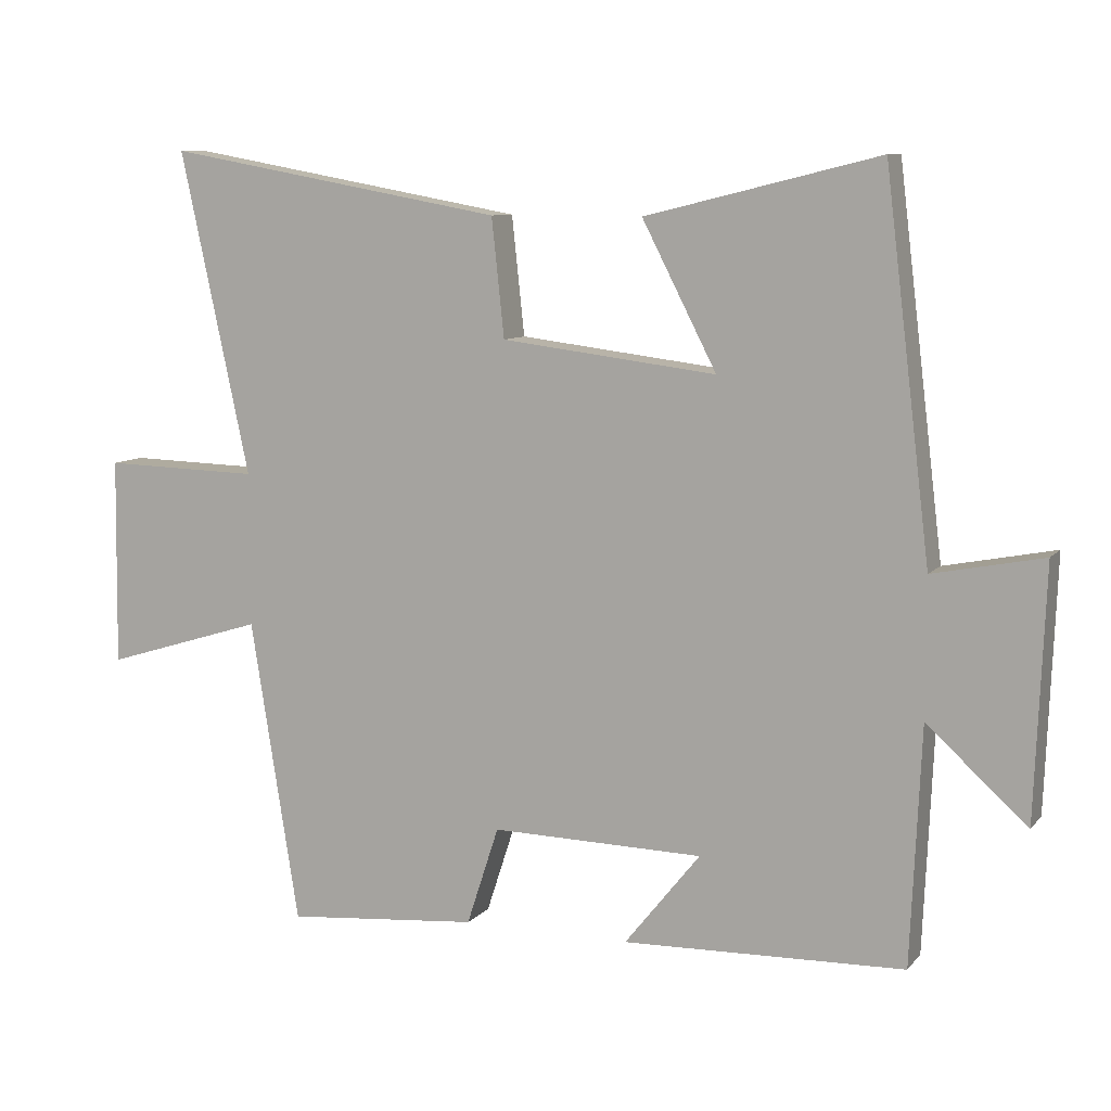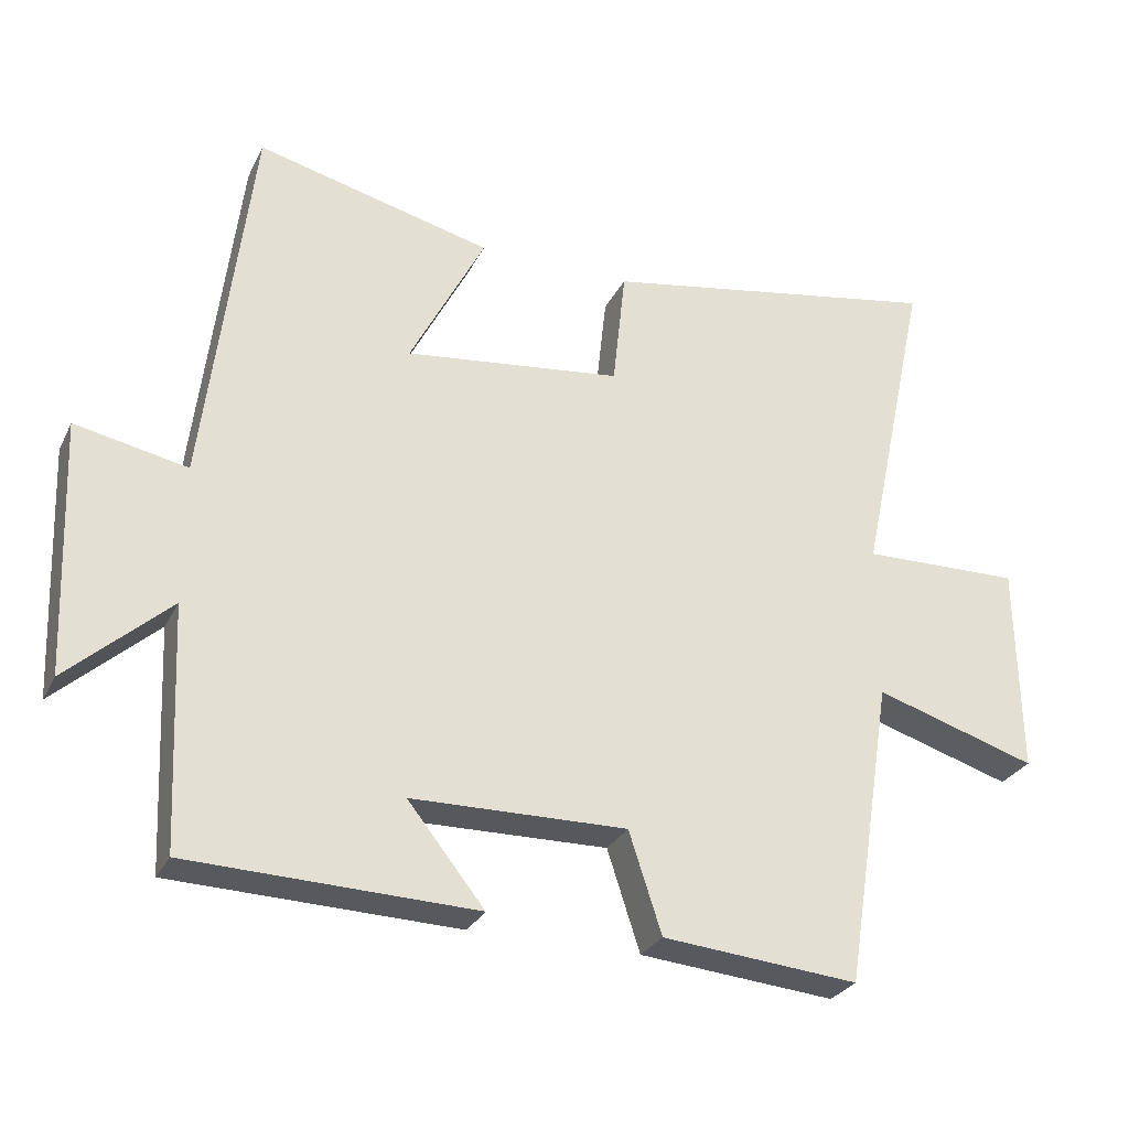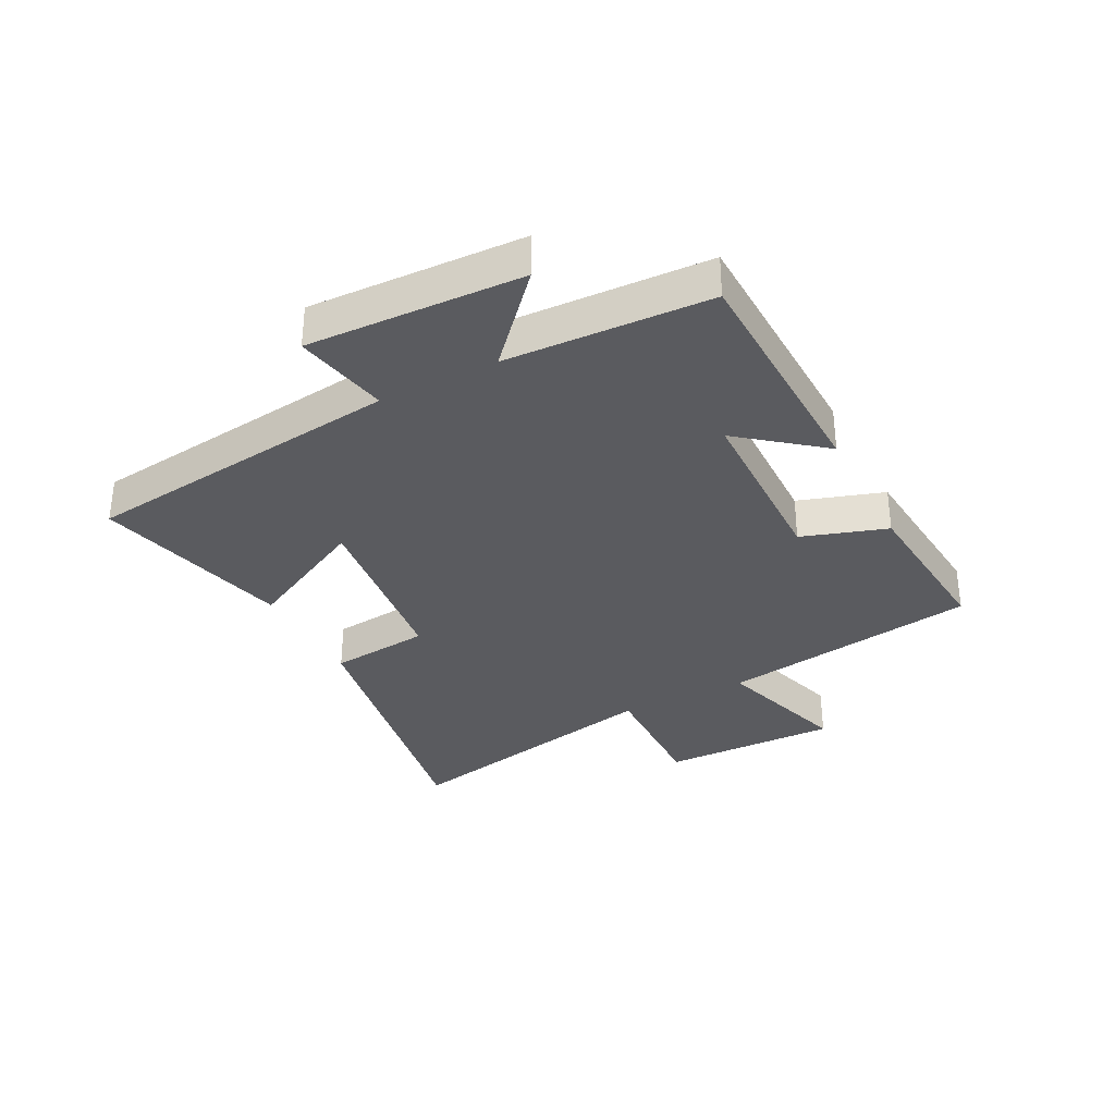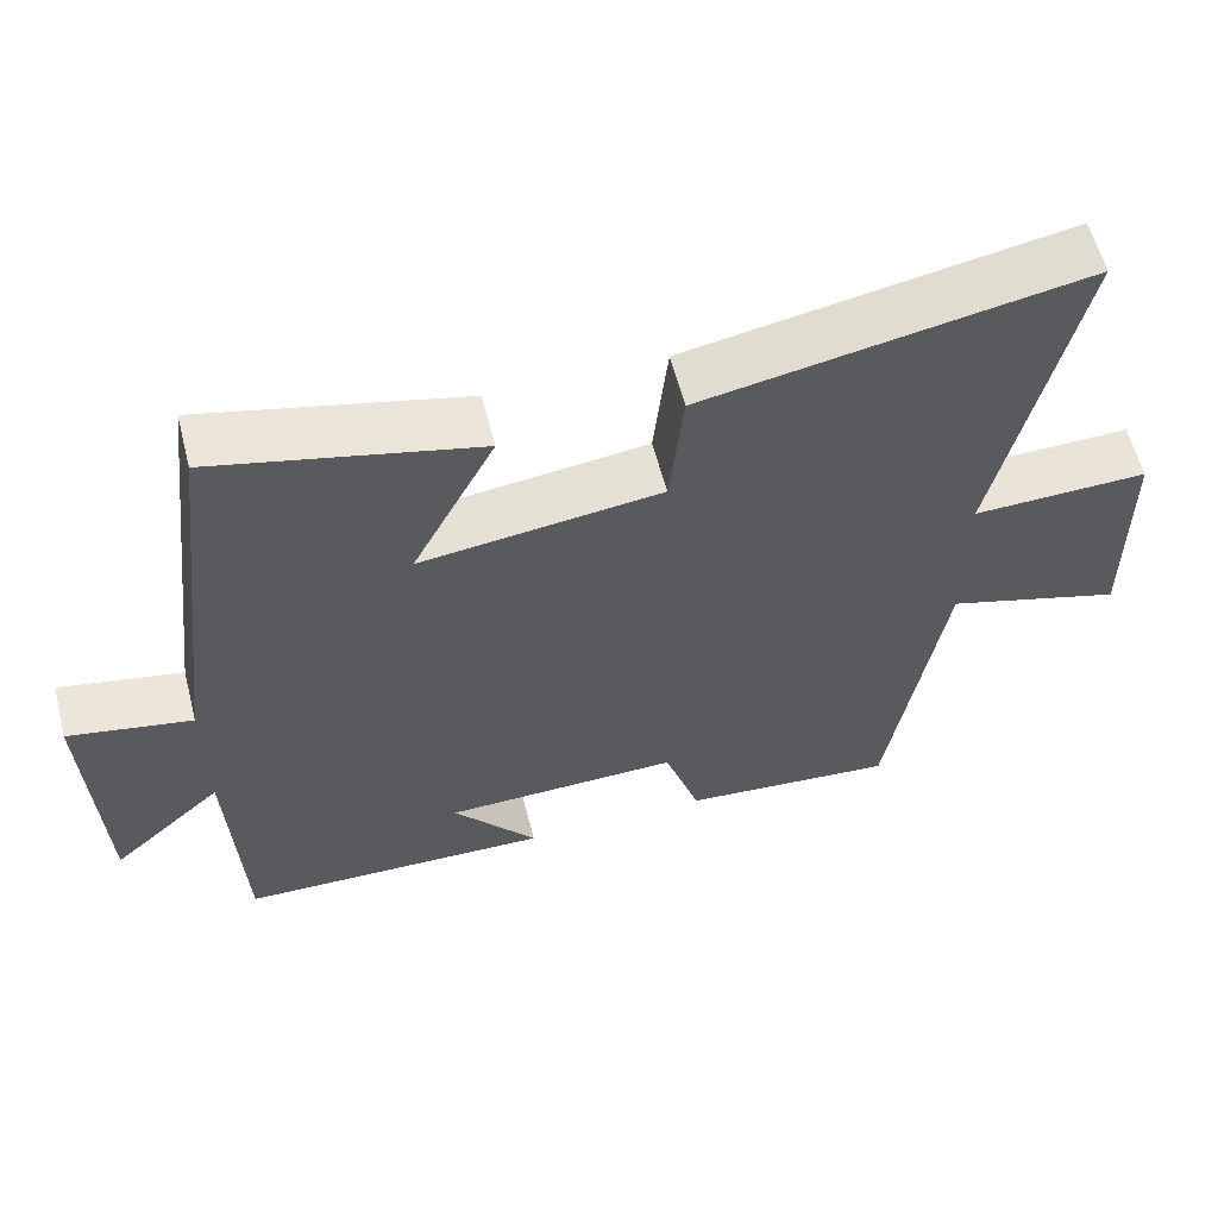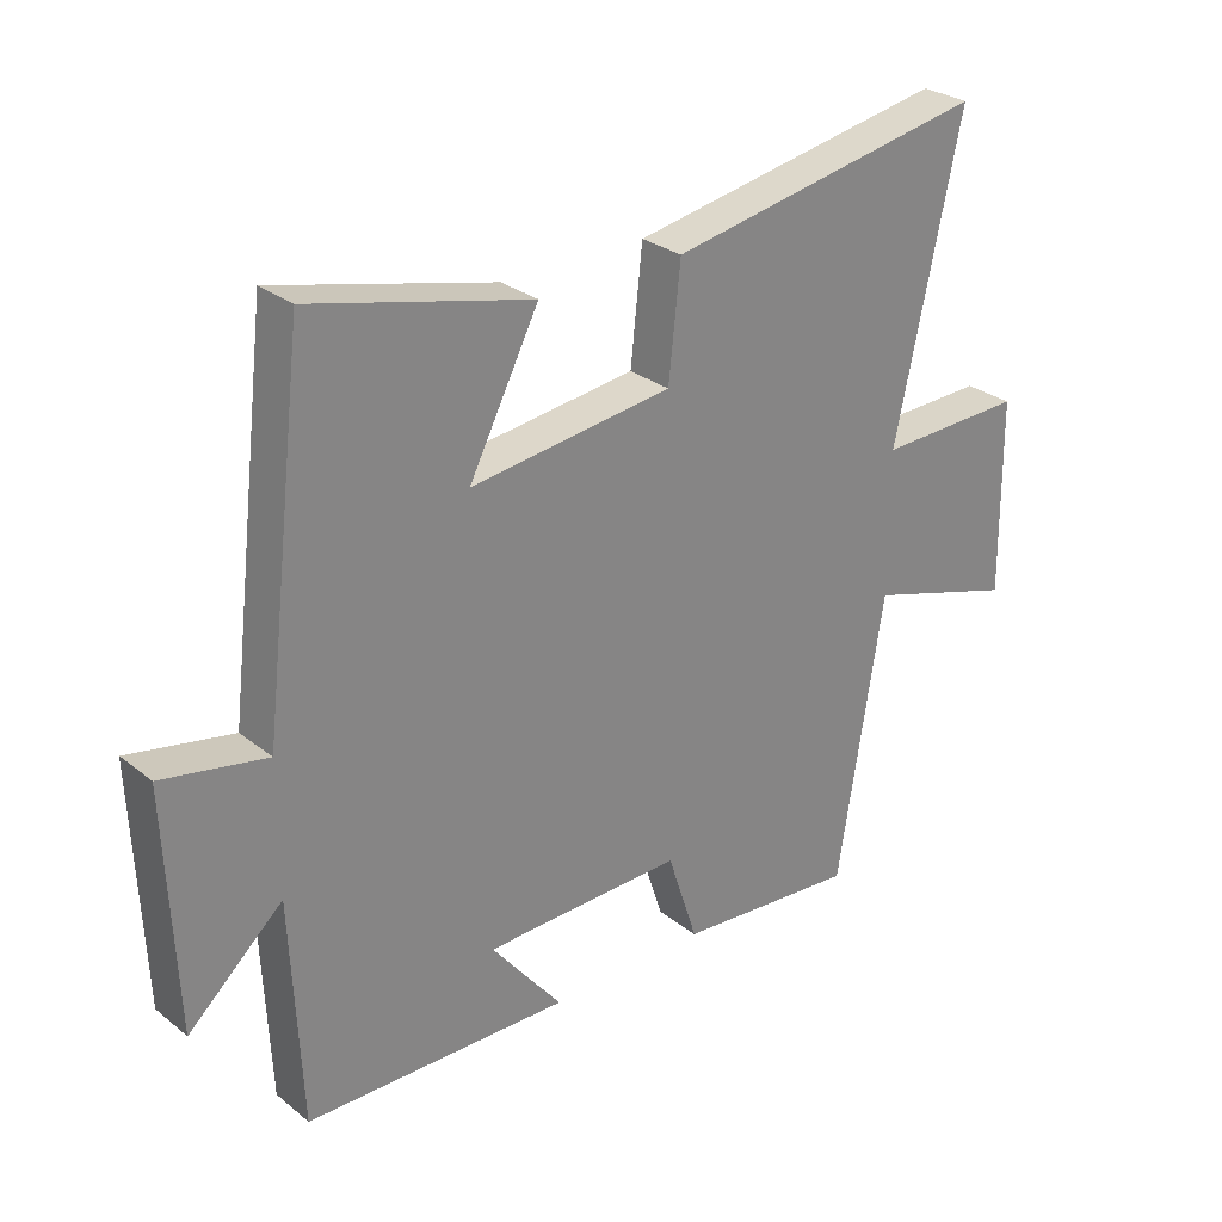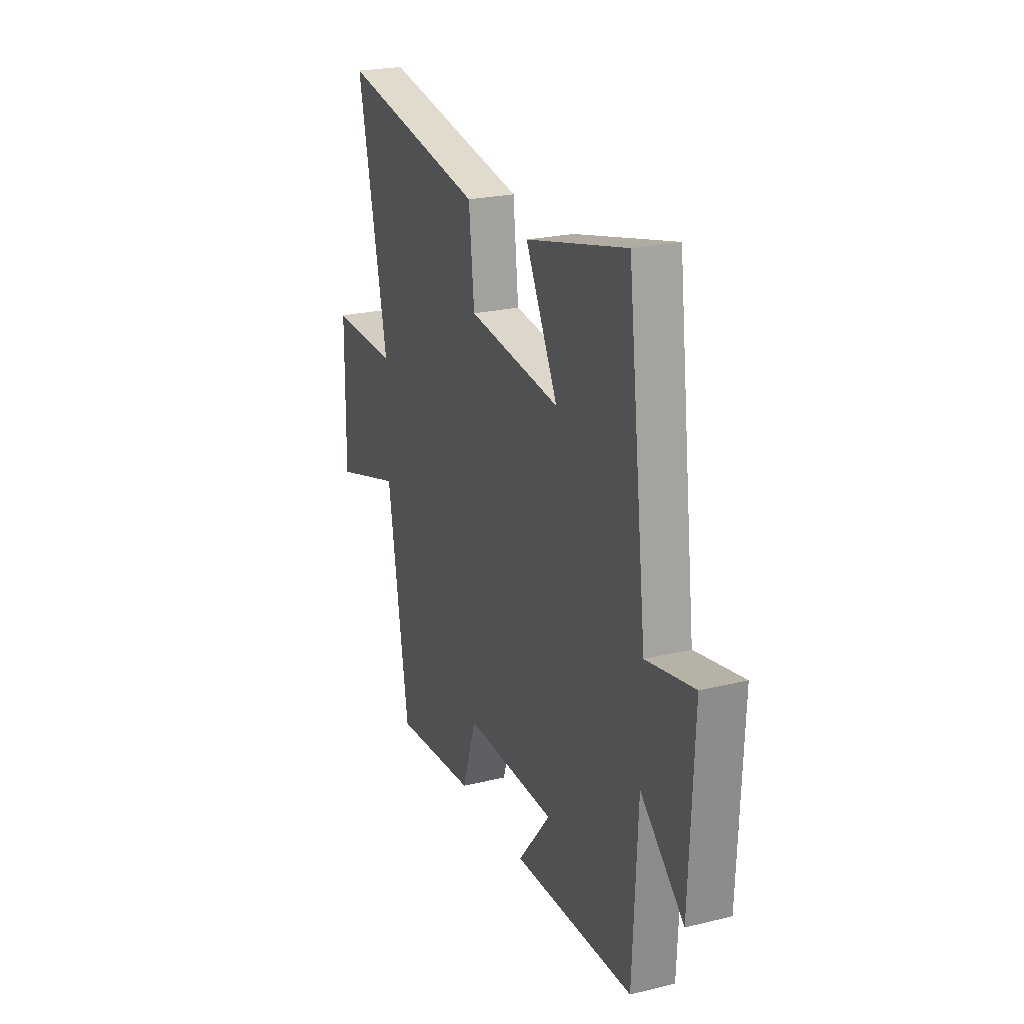
<metadata>
{"format":"obj","ext":"obj","renderer":"f3d","projection":"perspective","resolution":1024,"background":"white","views":[{"elev":8.9,"azim":22.5,"up":"+Z"},{"elev":-28.6,"azim":157.7,"up":"+Z"},{"elev":-33.1,"azim":117.4,"up":"+Y"},{"elev":59.3,"azim":165.6,"up":"+Z"},{"elev":28.4,"azim":139.6,"up":"+Z"},{"elev":23.5,"azim":67.7,"up":"+Z"}]}
</metadata>
<code>
v 0.435 0.07 0.581
v 0.5 0.07 0.045
v 0.657 0.07 0.076
v 0.643 0.07 -0.28
v 0.5 0.07 -0.151
v 0.485 0.07 -0.489
v 0.084 0.07 -0.5
v 0.192 0.07 -0.365
v -0.11 0.07 -0.359
v -0.156 0.07 -0.5
v -0.431 0.07 -0.524
v -0.5 0.07 -0.092
v -0.728 0.07 -0.162
v -0.724 0.07 0.134
v -0.5 0.07 0.128
v -0.599 0.07 0.588
v -0.115 0.07 0.5
v -0.097 0.07 0.332
v 0.209 0.07 0.294
v 0.103 0.07 0.5
v 0.435 0 0.581
v 0.5 0 0.045
v 0.657 0 0.076
v 0.643 0 -0.28
v 0.5 0 -0.151
v 0.485 0 -0.489
v 0.084 0 -0.5
v 0.192 0 -0.365
v -0.11 0 -0.359
v -0.156 0 -0.5
v -0.431 0 -0.524
v -0.5 0 -0.092
v -0.728 0 -0.162
v -0.724 0 0.134
v -0.5 0 0.128
v -0.599 0 0.588
v -0.115 0 0.5
v -0.097 0 0.332
v 0.209 0 0.294
v 0.103 0 0.5
f 19 20 1 2
f 18 19 2
f 15 16 17 18
f 15 18 2
f 12 13 14 15
f 12 15 2
f 9 10 11 12
f 8 9 12 2
f 5 6 7 8
f 5 8 2 3
f 3 4 5
f 22 21 40 39
f 22 39 38
f 38 37 36 35
f 22 38 35
f 35 34 33 32
f 22 35 32
f 32 31 30 29
f 22 32 29 28
f 28 27 26 25
f 23 22 28 25
f 25 24 23
f 1 21 22 2
f 2 22 23 3
f 3 23 24 4
f 4 24 25 5
f 5 25 26 6
f 6 26 27 7
f 7 27 28 8
f 8 28 29 9
f 9 29 30 10
f 10 30 31 11
f 11 31 32 12
f 12 32 33 13
f 13 33 34 14
f 14 34 35 15
f 15 35 36 16
f 16 36 37 17
f 17 37 38 18
f 18 38 39 19
f 19 39 40 20
f 20 40 21 1

</code>
